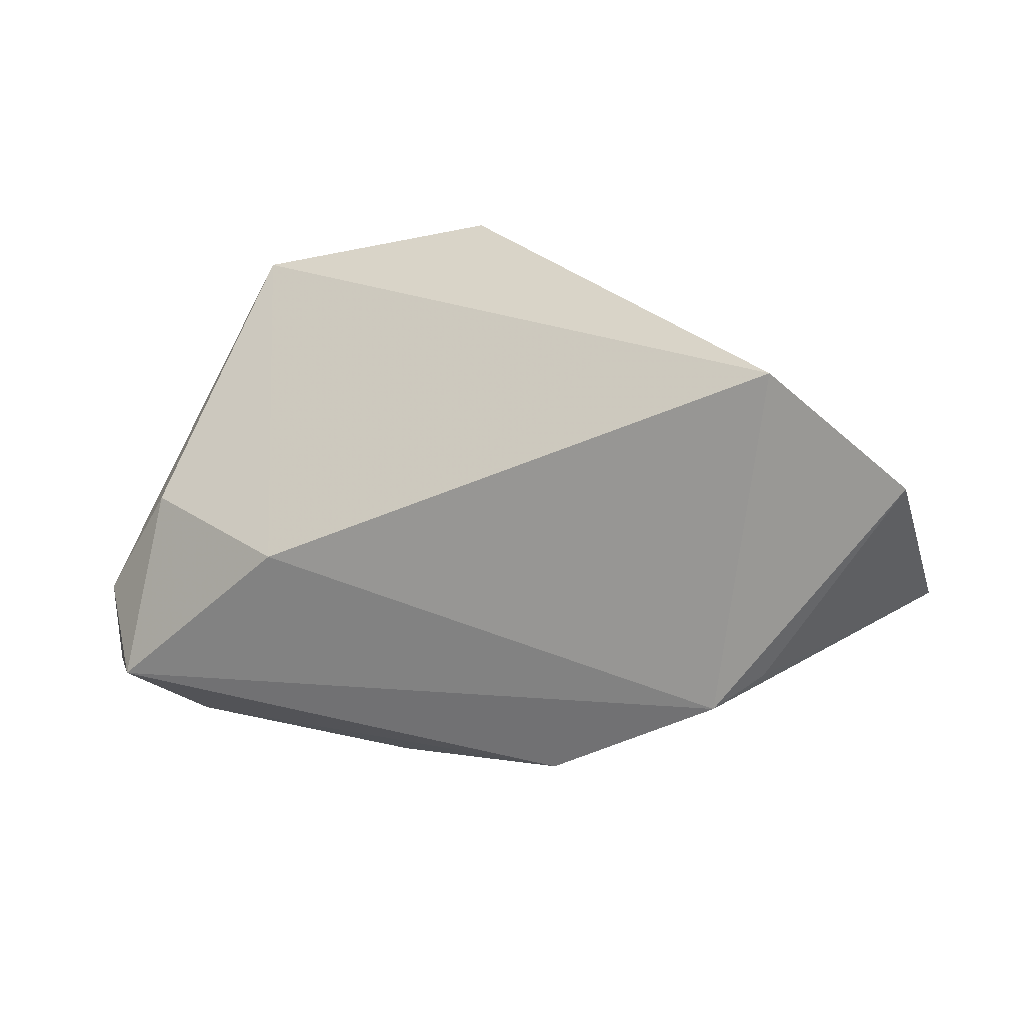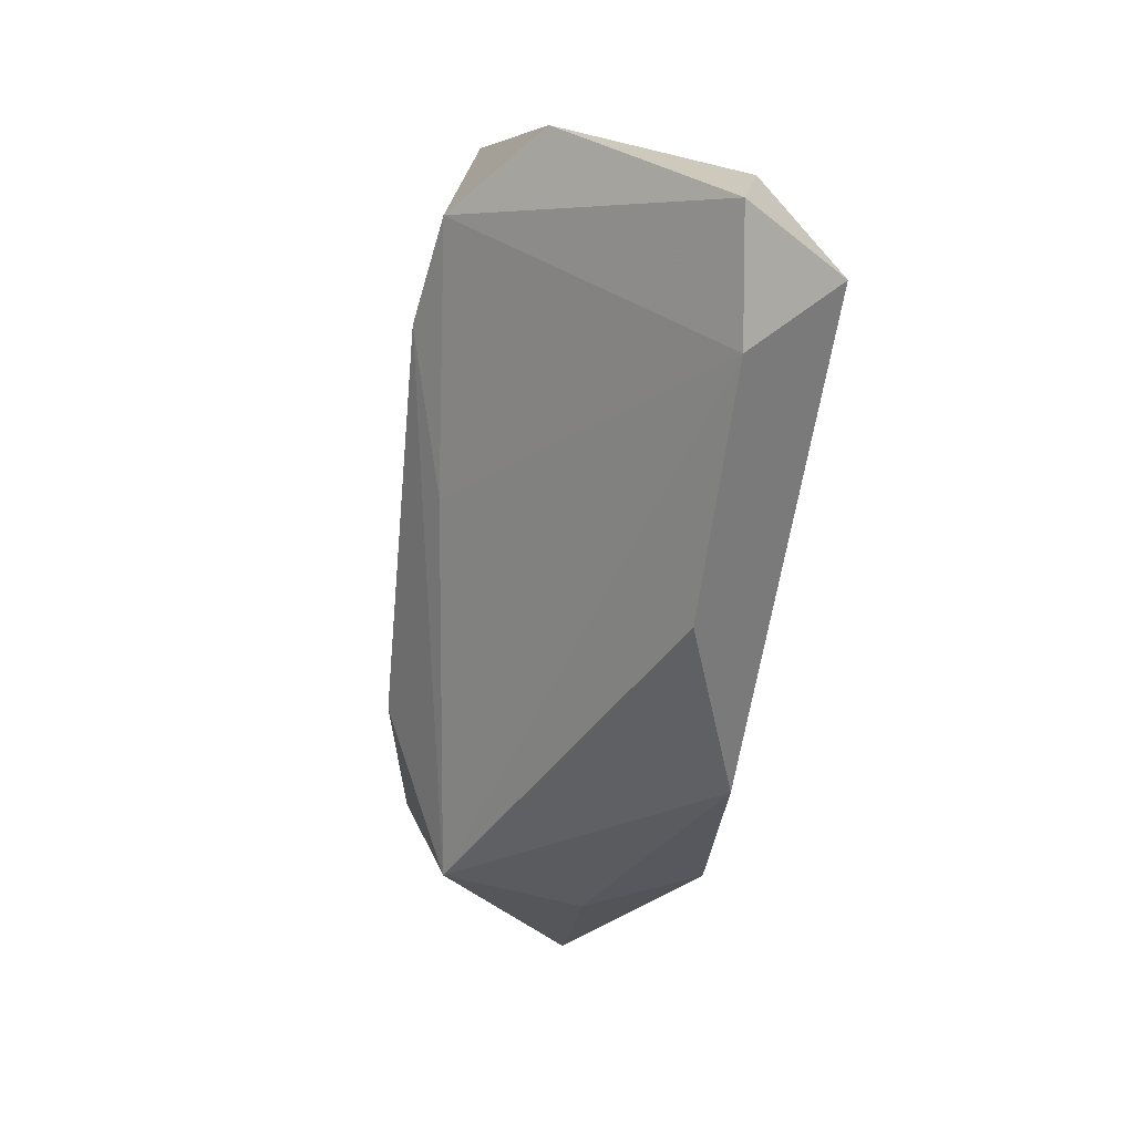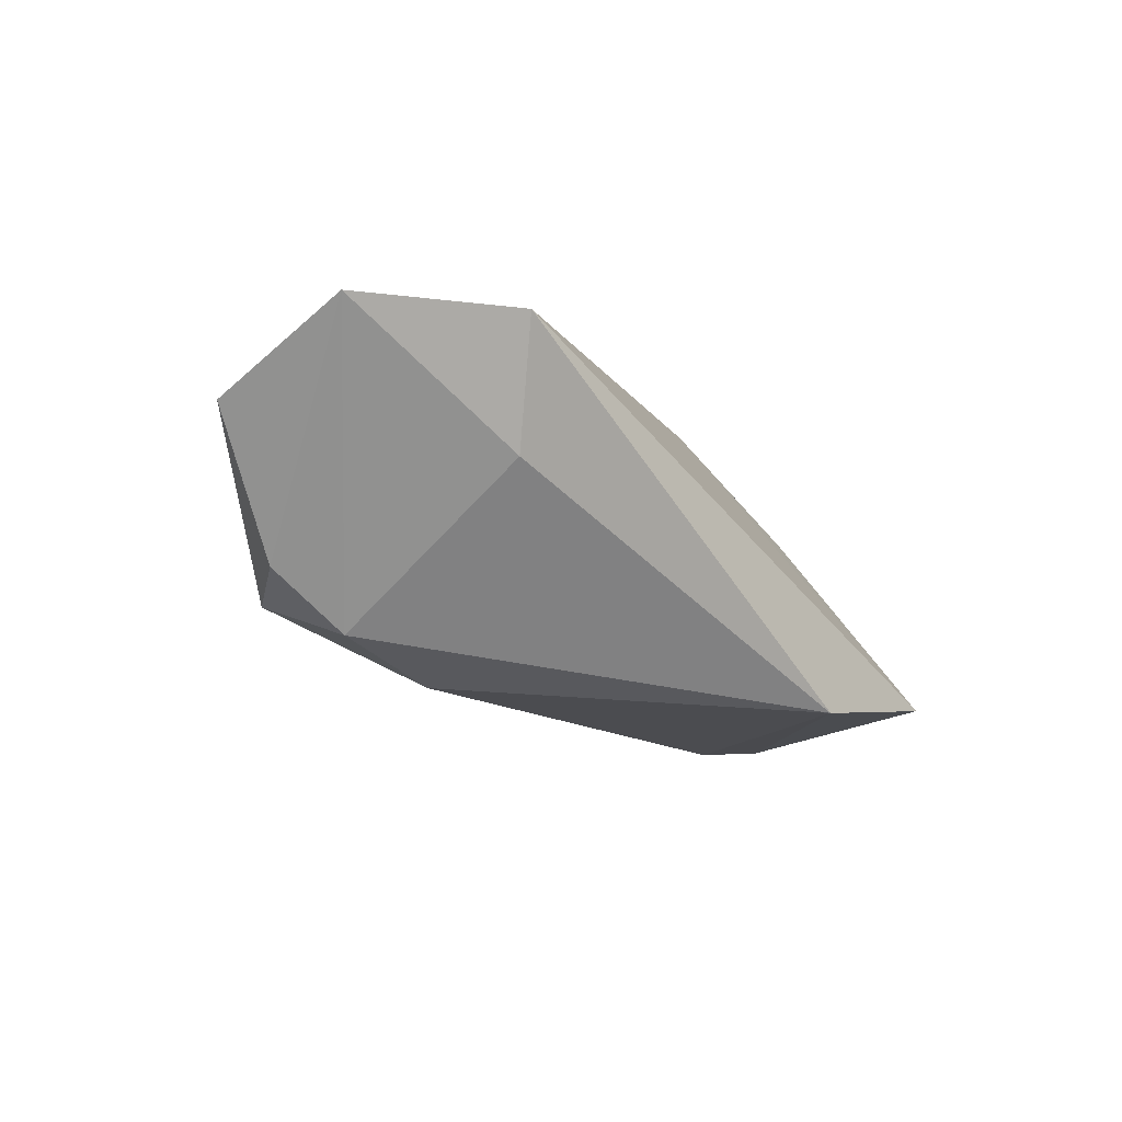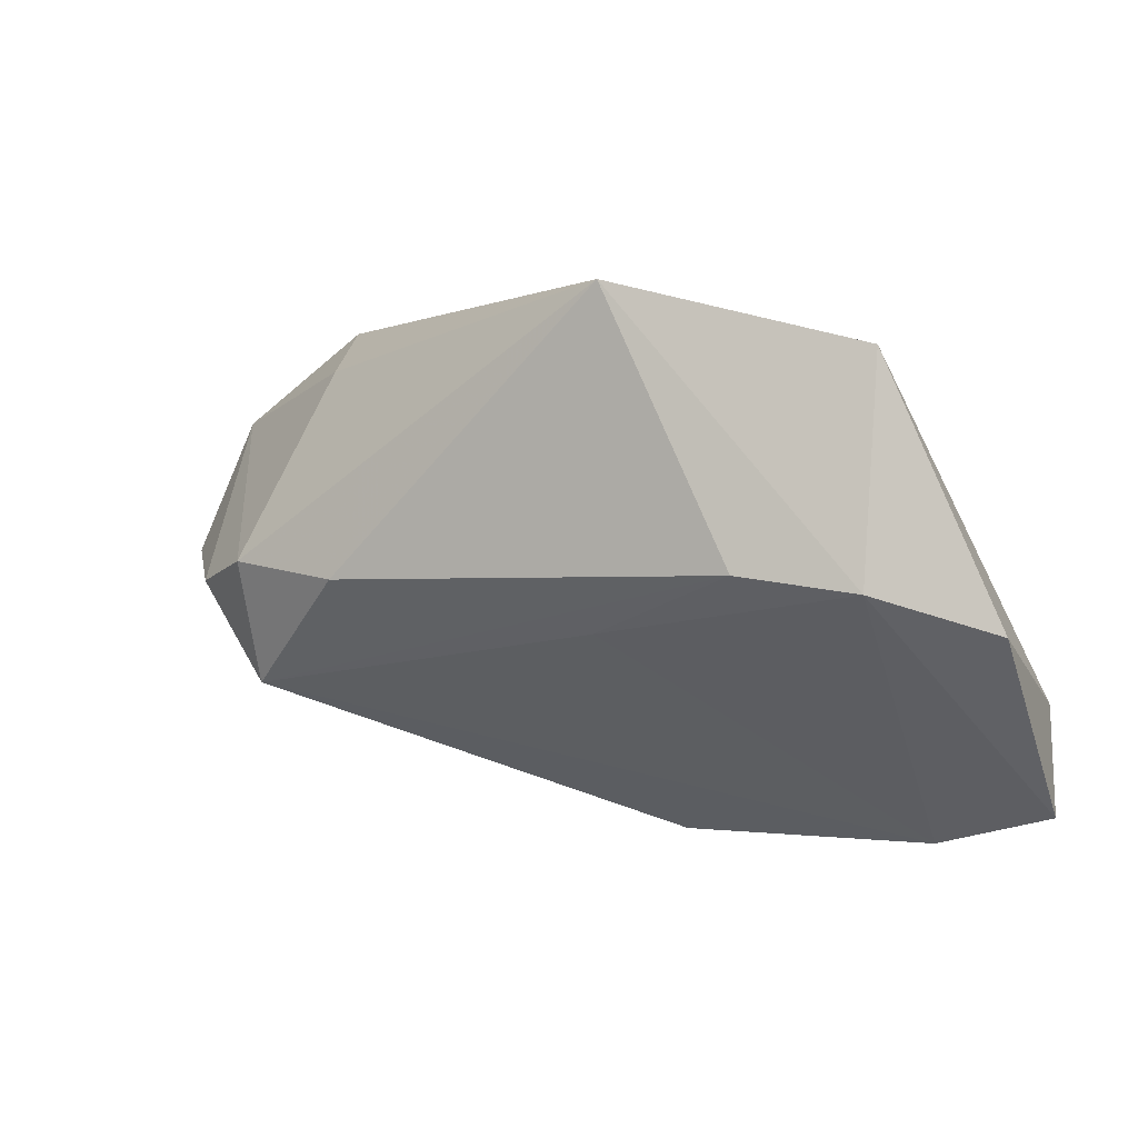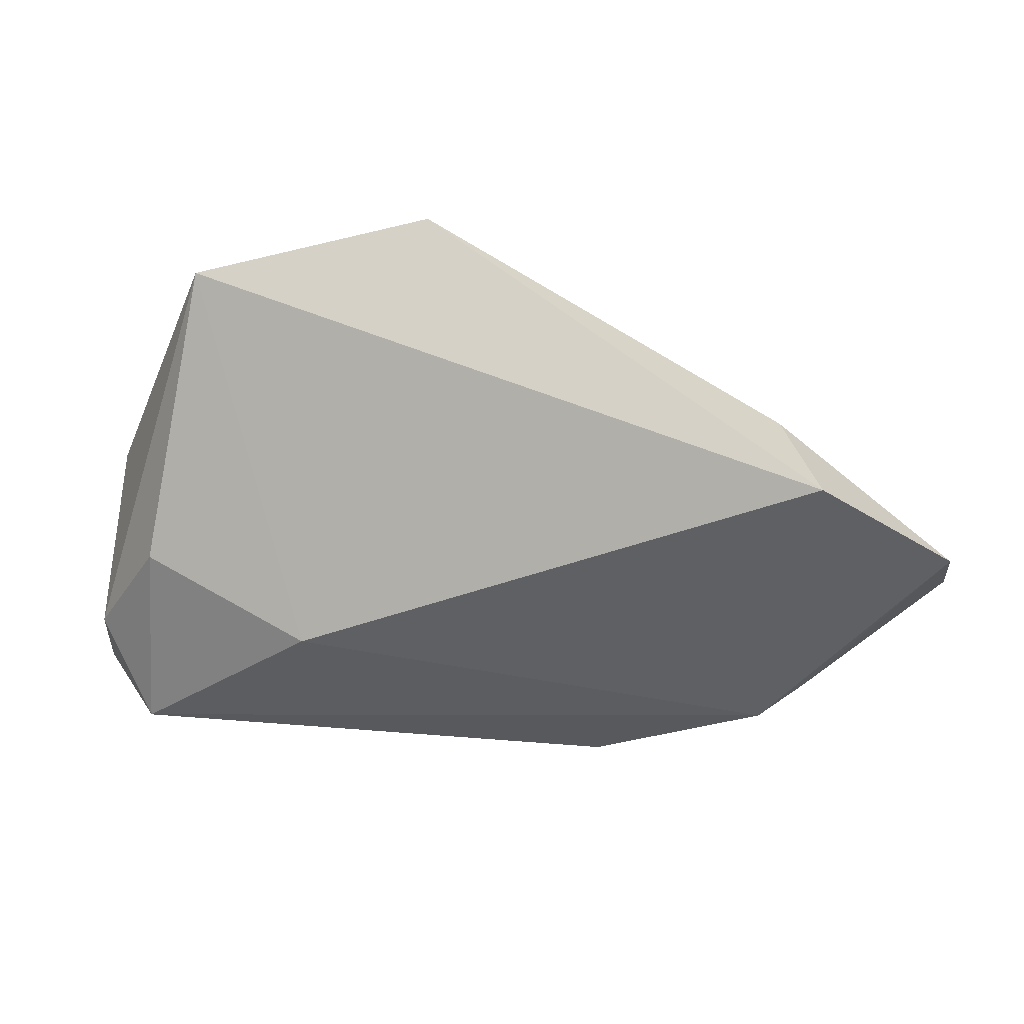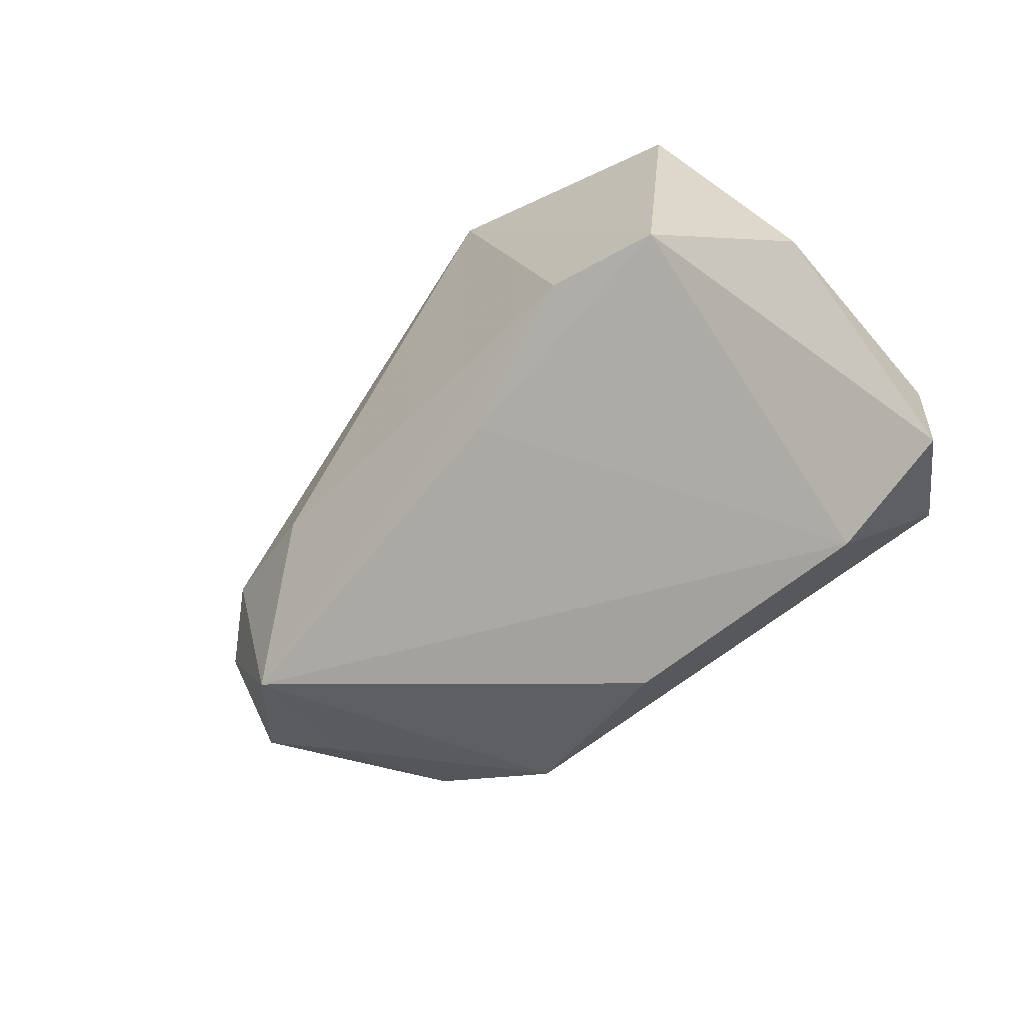
<metadata>
{"format":"obj","ext":"obj","renderer":"f3d","projection":"perspective","resolution":1024,"background":"white","views":[{"elev":24.7,"azim":20.2,"up":"+Y"},{"elev":-63.4,"azim":-98.5,"up":"+Y"},{"elev":-13.4,"azim":132.9,"up":"+Z"},{"elev":1.7,"azim":-157.0,"up":"+Y"},{"elev":53.7,"azim":4.6,"up":"+Y"},{"elev":-51.9,"azim":-136.5,"up":"+Y"}]}
</metadata>
<code>
v -0.02343 -0.001358 0.02083
v -0.04068 -0.002228 -0.02262
v 0.04979 -0.002294 -0.01048
v -0.04127 0.02491 -0.01941
v 0.06095 0.001204 0.006229
v -0.0262 -0.000268 -0.02458
v 0.03658 0.02479 0.0001602
v -0.04598 -0.001243 0.009078
v -0.007541 -0.007431 -0.01874
v 0.04065 0.000475 -0.01758
v 0.0406 -0.015 -0.01197
v 0.0165 -0.02584 0.01967
v -0.04676 -0.02342 0.02083
v -0.0103 0.03275 -0.02424
v -0.05454 -0.01629 0.01006
v -0.05418 -0.00714 -0.01237
v 0.04604 -0.01022 0.006551
v 0.05827 0.01881 0.01547
v 0.03775 -0.0122 0.02083
v 0.0411 0.03087 0.01489
v 0.04327 -0.007683 0.01827
v -0.008668 -0.03373 0.01039
v -0.05579 -0.02949 0.007604
v 0.02544 -0.001495 -0.02161
v -0.04076 -0.03373 0.009911
f 14 20 7
f 14 7 10
f 20 19 18
f 18 7 20
f 18 10 7
f 1 19 20
f 13 19 1
f 1 8 13
f 17 11 5
f 5 19 17
f 4 20 14
f 4 1 20
f 8 1 4
f 13 8 15
f 15 23 13
f 16 23 15
f 15 4 16
f 8 4 15
f 9 6 11
f 24 6 14
f 14 10 24
f 11 6 24
f 24 10 11
f 21 19 5
f 5 18 21
f 21 18 19
f 3 18 5
f 10 18 3
f 5 11 3
f 11 10 3
f 14 6 2
f 2 4 14
f 16 4 2
f 2 23 16
f 6 9 2
f 12 22 11
f 11 17 12
f 12 17 19
f 12 19 13
f 25 9 11
f 11 22 25
f 23 2 25
f 25 2 9
f 13 23 25
f 25 12 13
f 22 12 25

</code>
